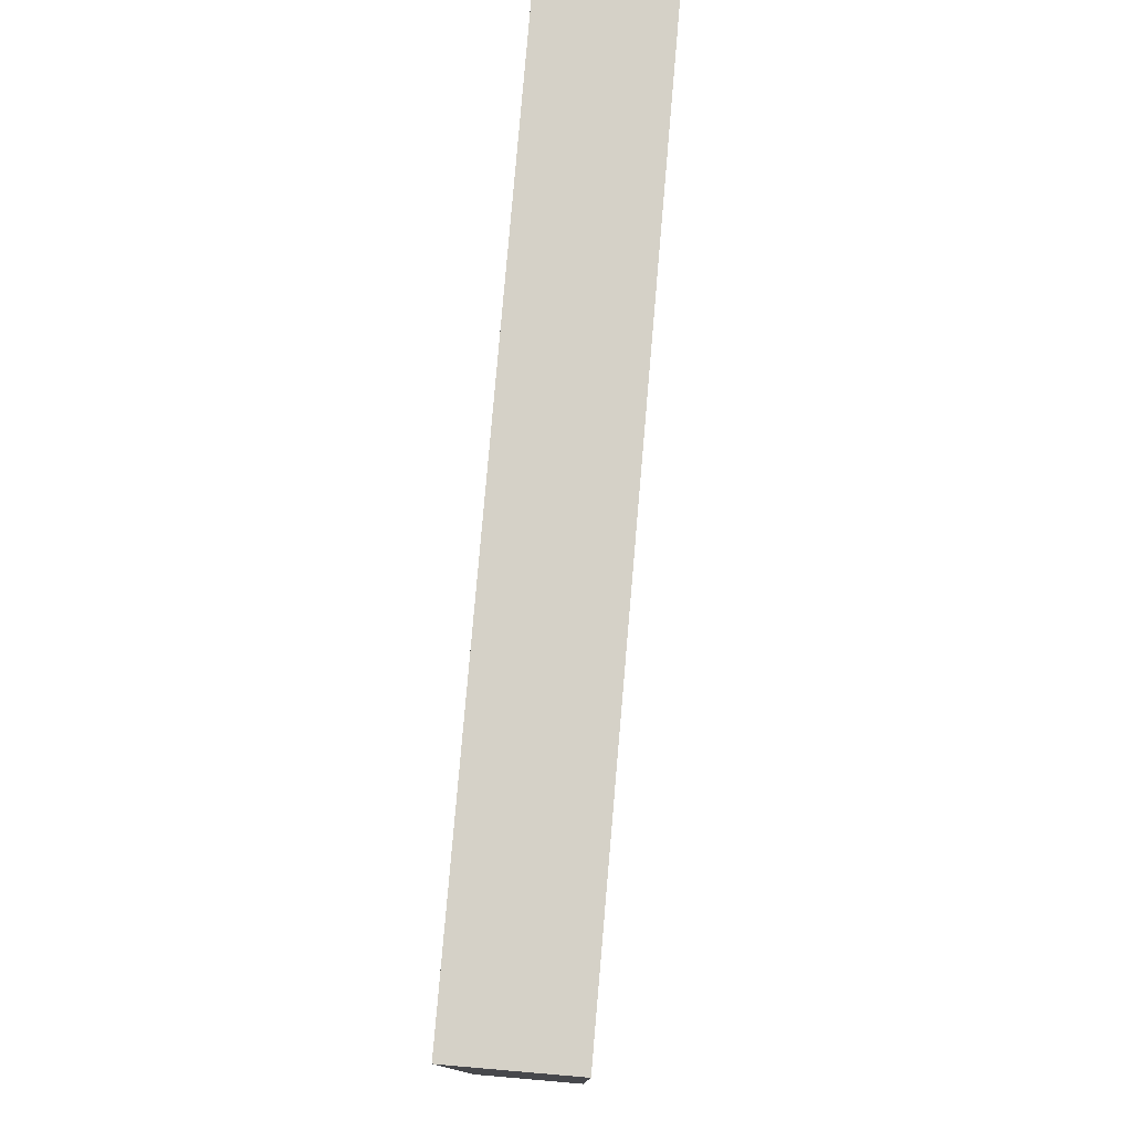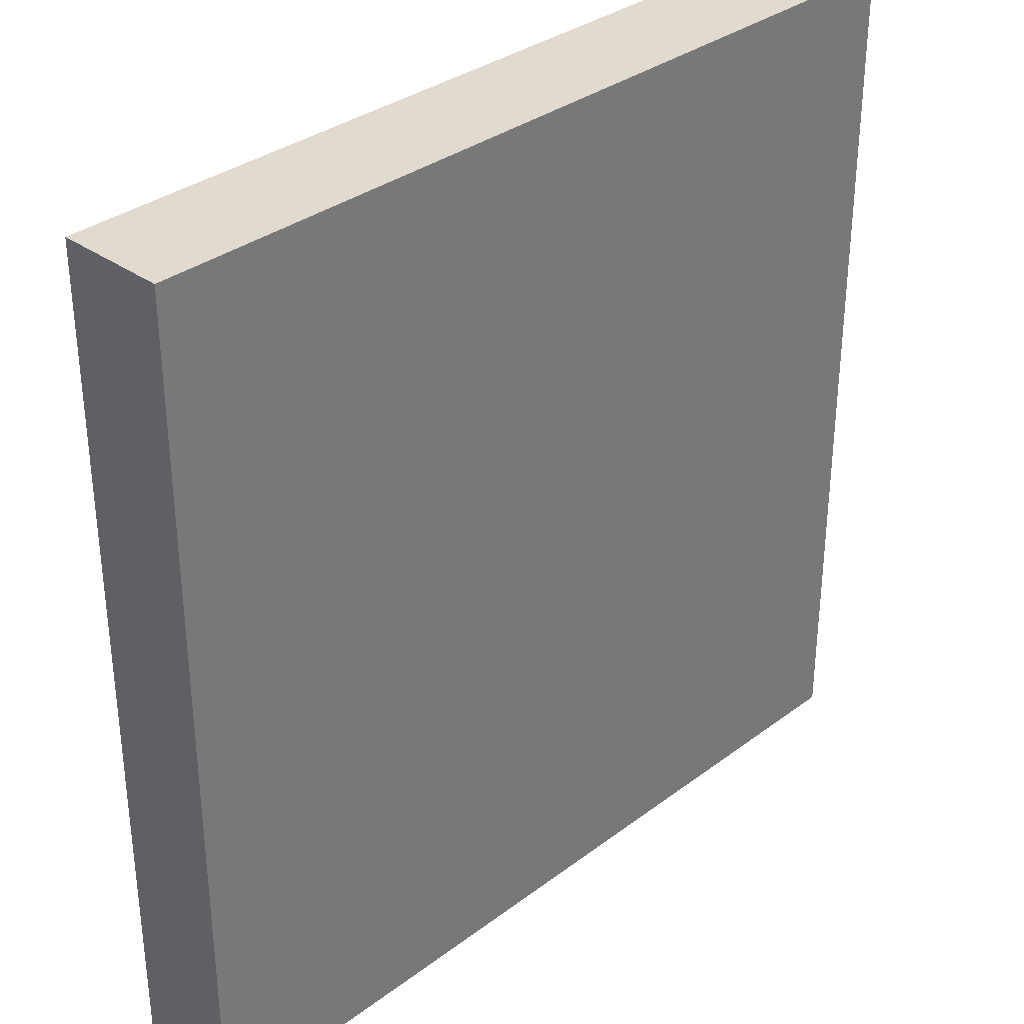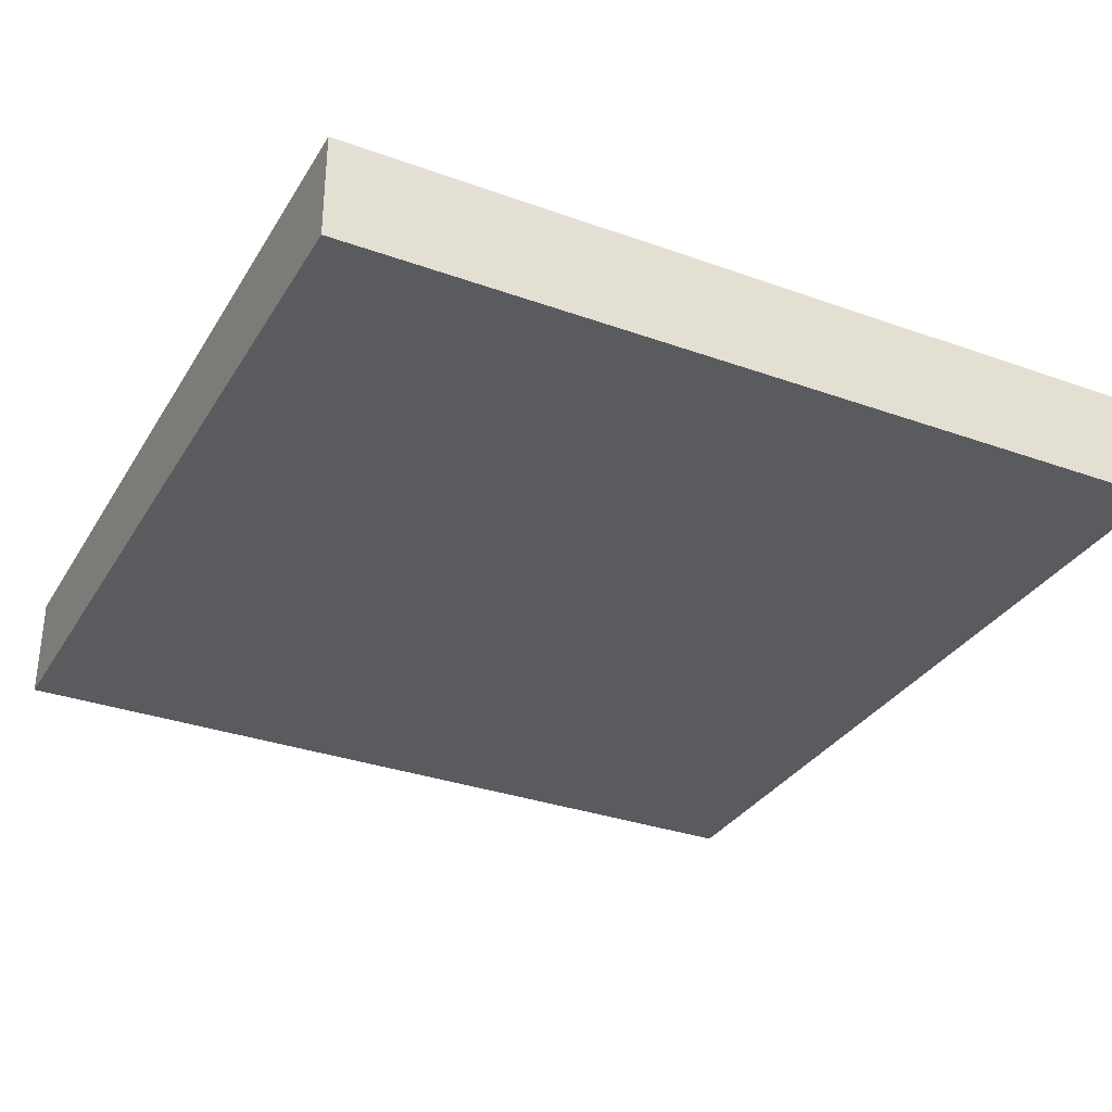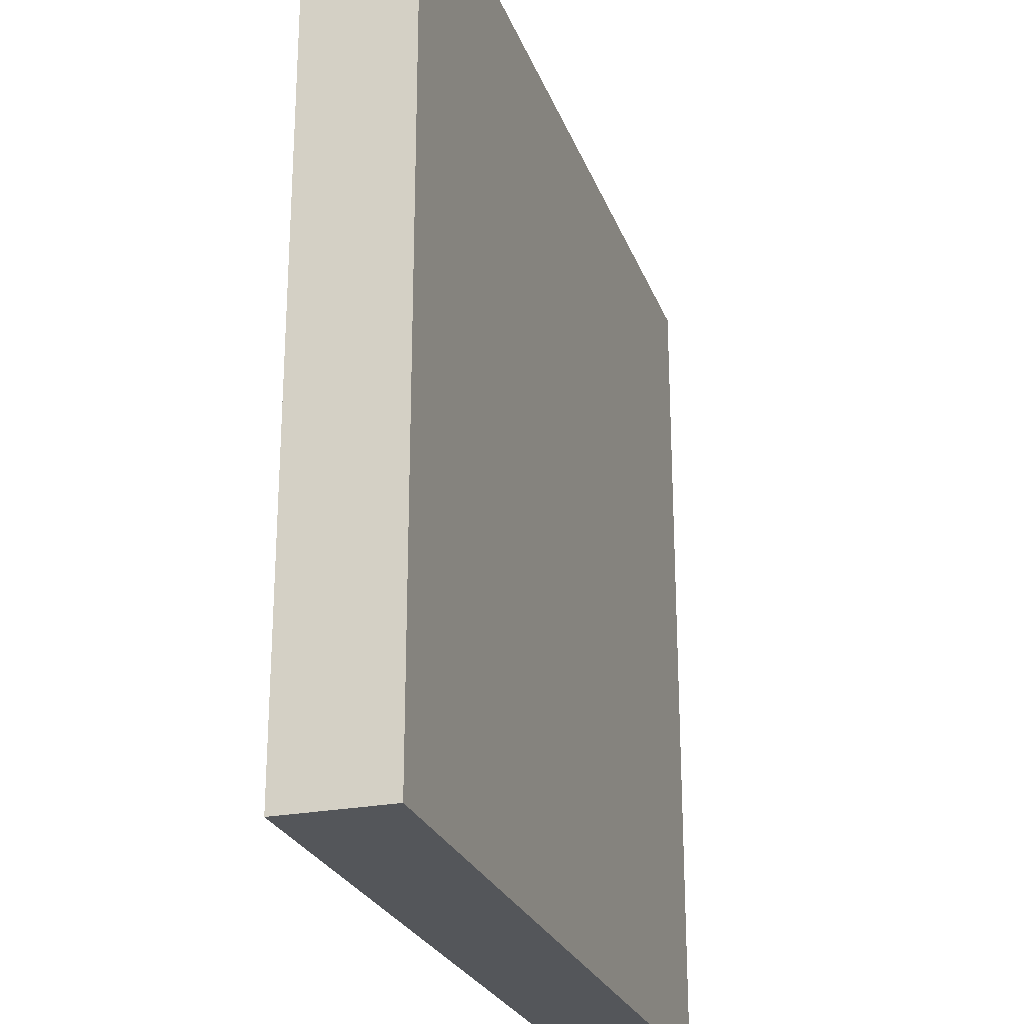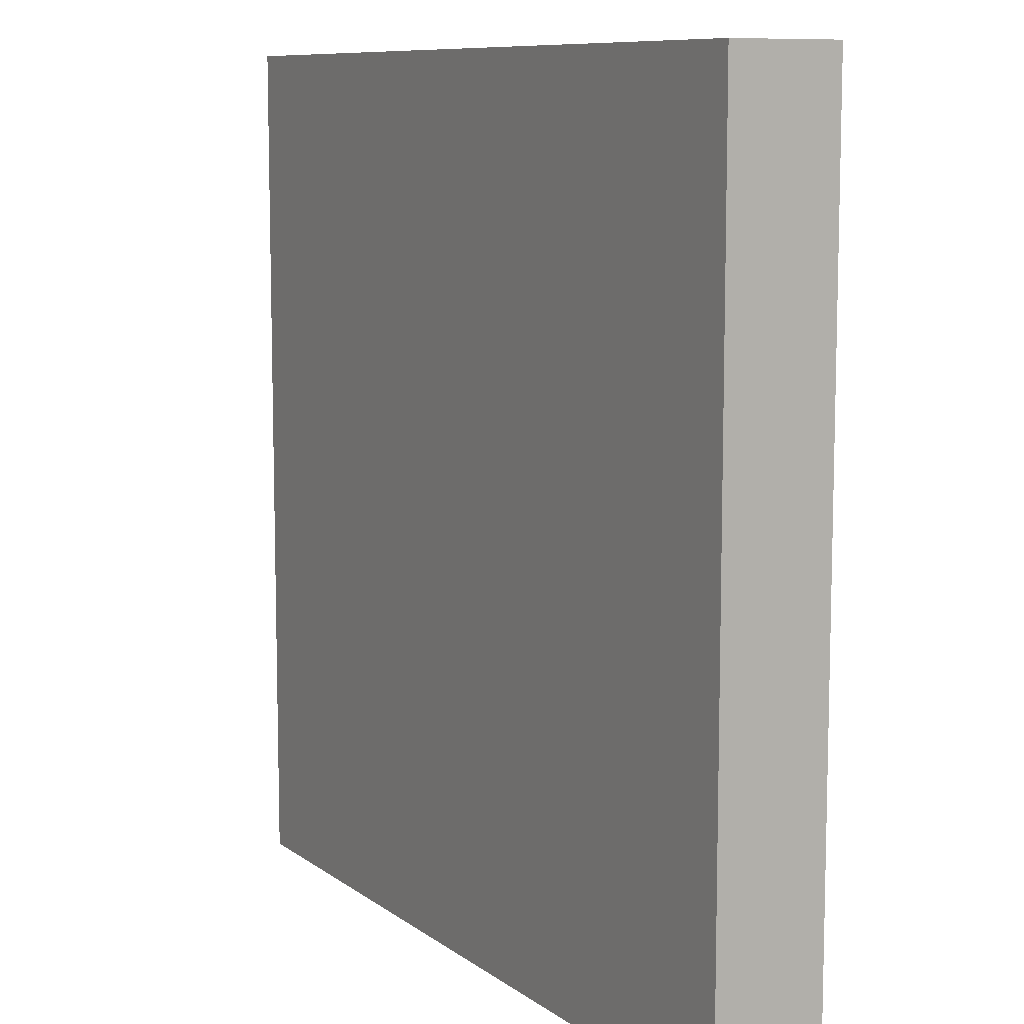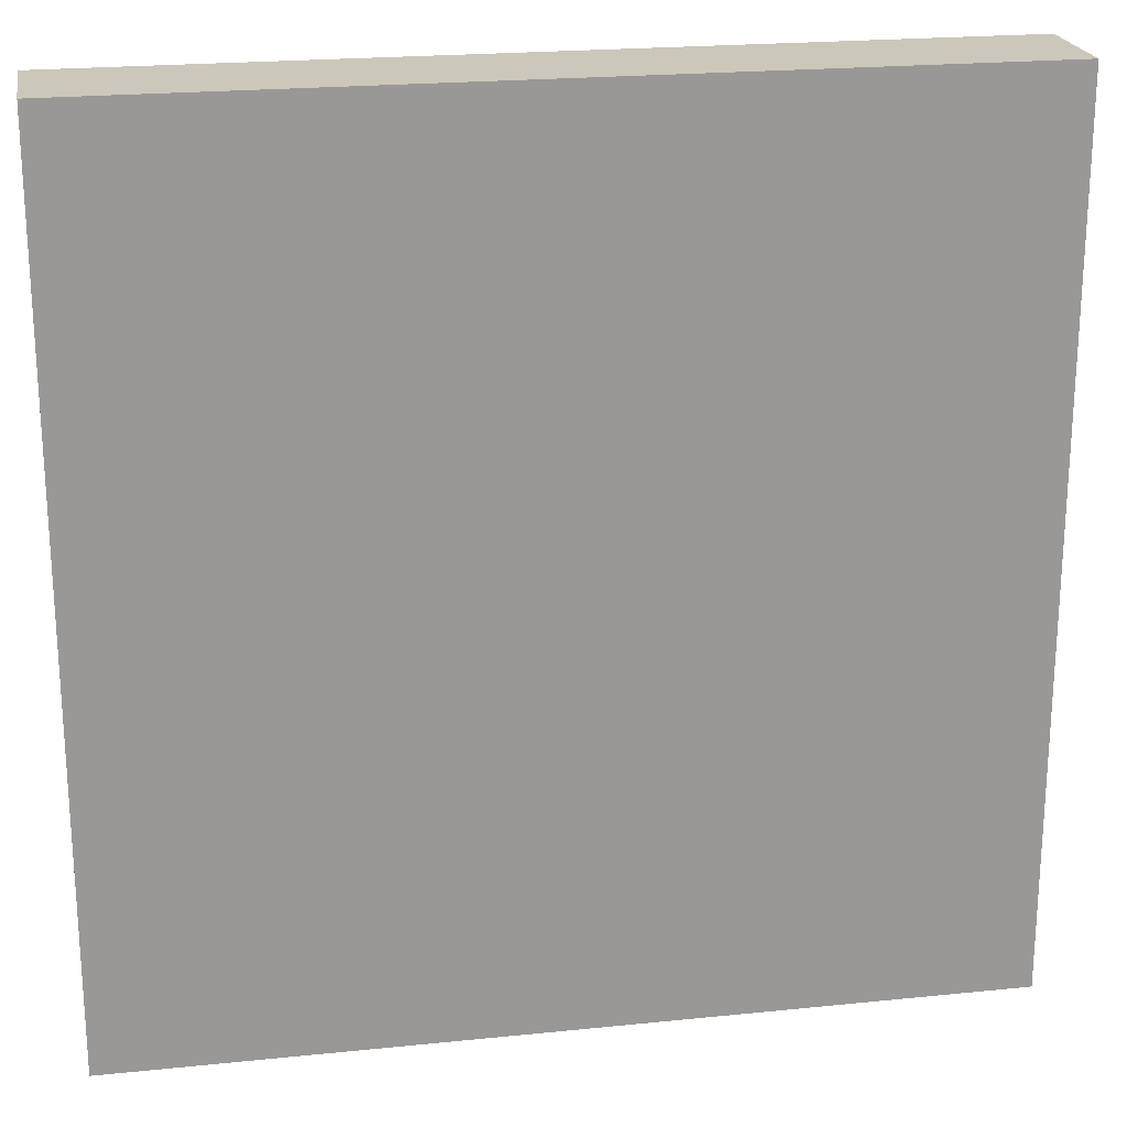
<metadata>
{"format":"obj","ext":"obj","renderer":"f3d","projection":"perspective","resolution":1024,"background":"white","views":[{"elev":79.1,"azim":94.9,"up":"+Z"},{"elev":33.6,"azim":134.4,"up":"+Z"},{"elev":-32.3,"azim":63.4,"up":"+Y"},{"elev":-25.1,"azim":-72.5,"up":"+Z"},{"elev":9.3,"azim":60.6,"up":"+Z"},{"elev":21.7,"azim":169.8,"up":"+Z"}]}
</metadata>
<code>
o floor_Cube.002
v 1 -0.7507 -1
v 1 -0.7507 1
v -1 -0.7507 -1
v -1 -0.7507 1
v -1 -1.001 1
v 1 -1.001 -1
v 1 -1.001 1
v -1 -1.001 -1
f 8 3 1 6
f 5 4 3 8
f 6 1 2 7
f 7 2 4 5
f 8 6 7 5
f 1 3 4 2

</code>
